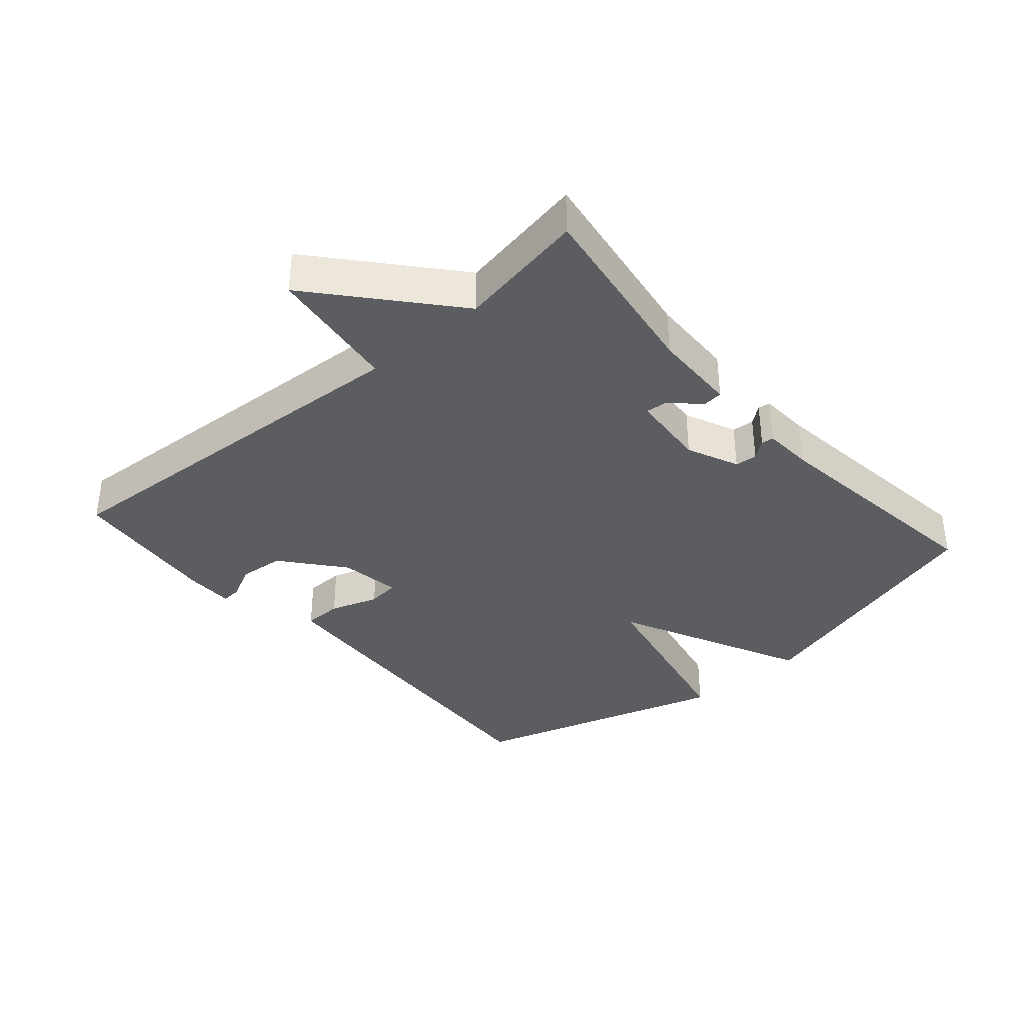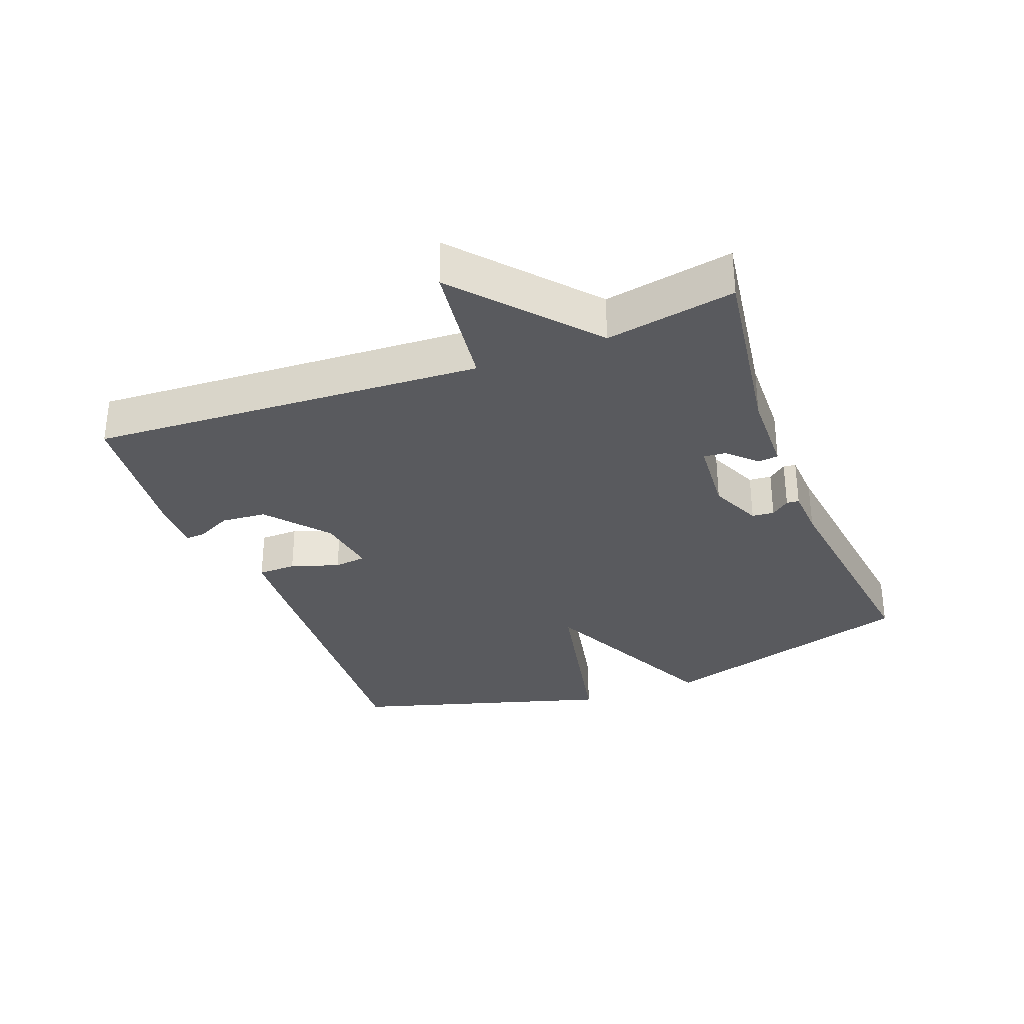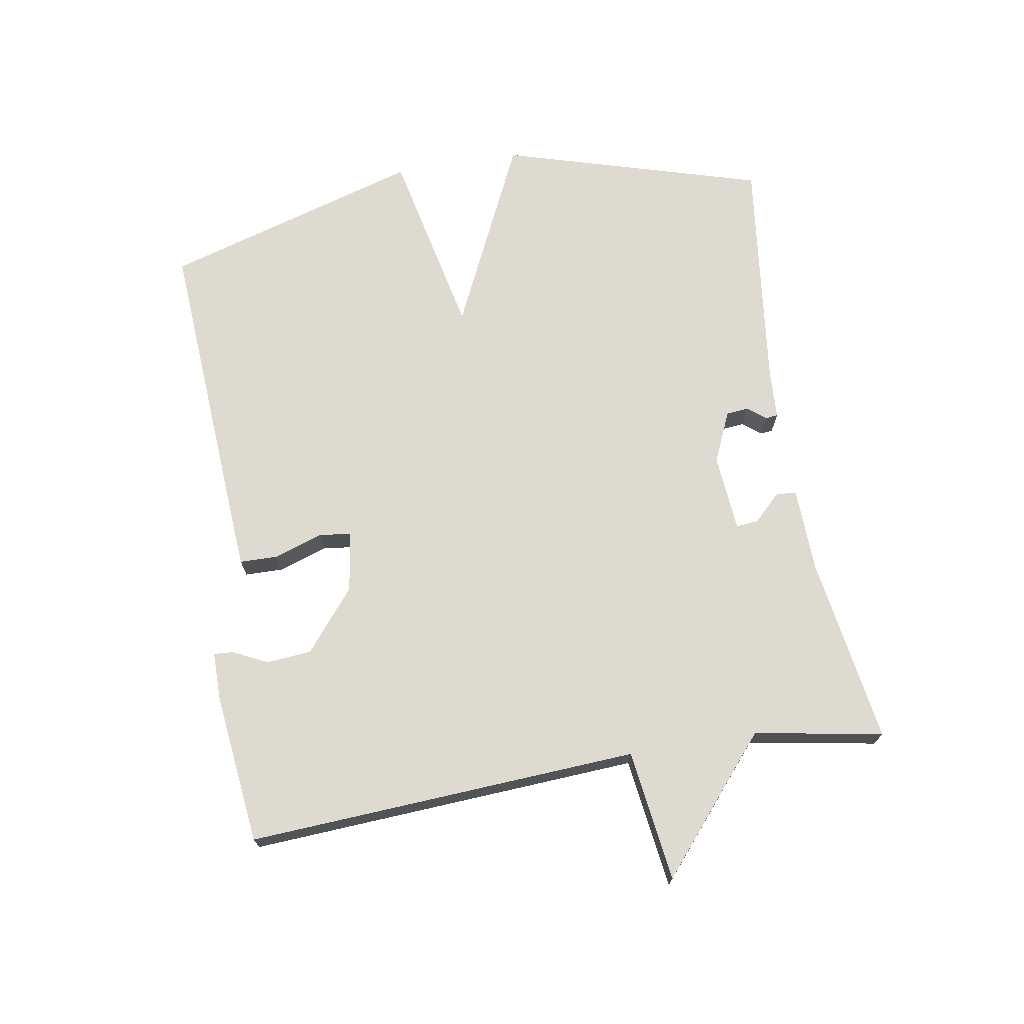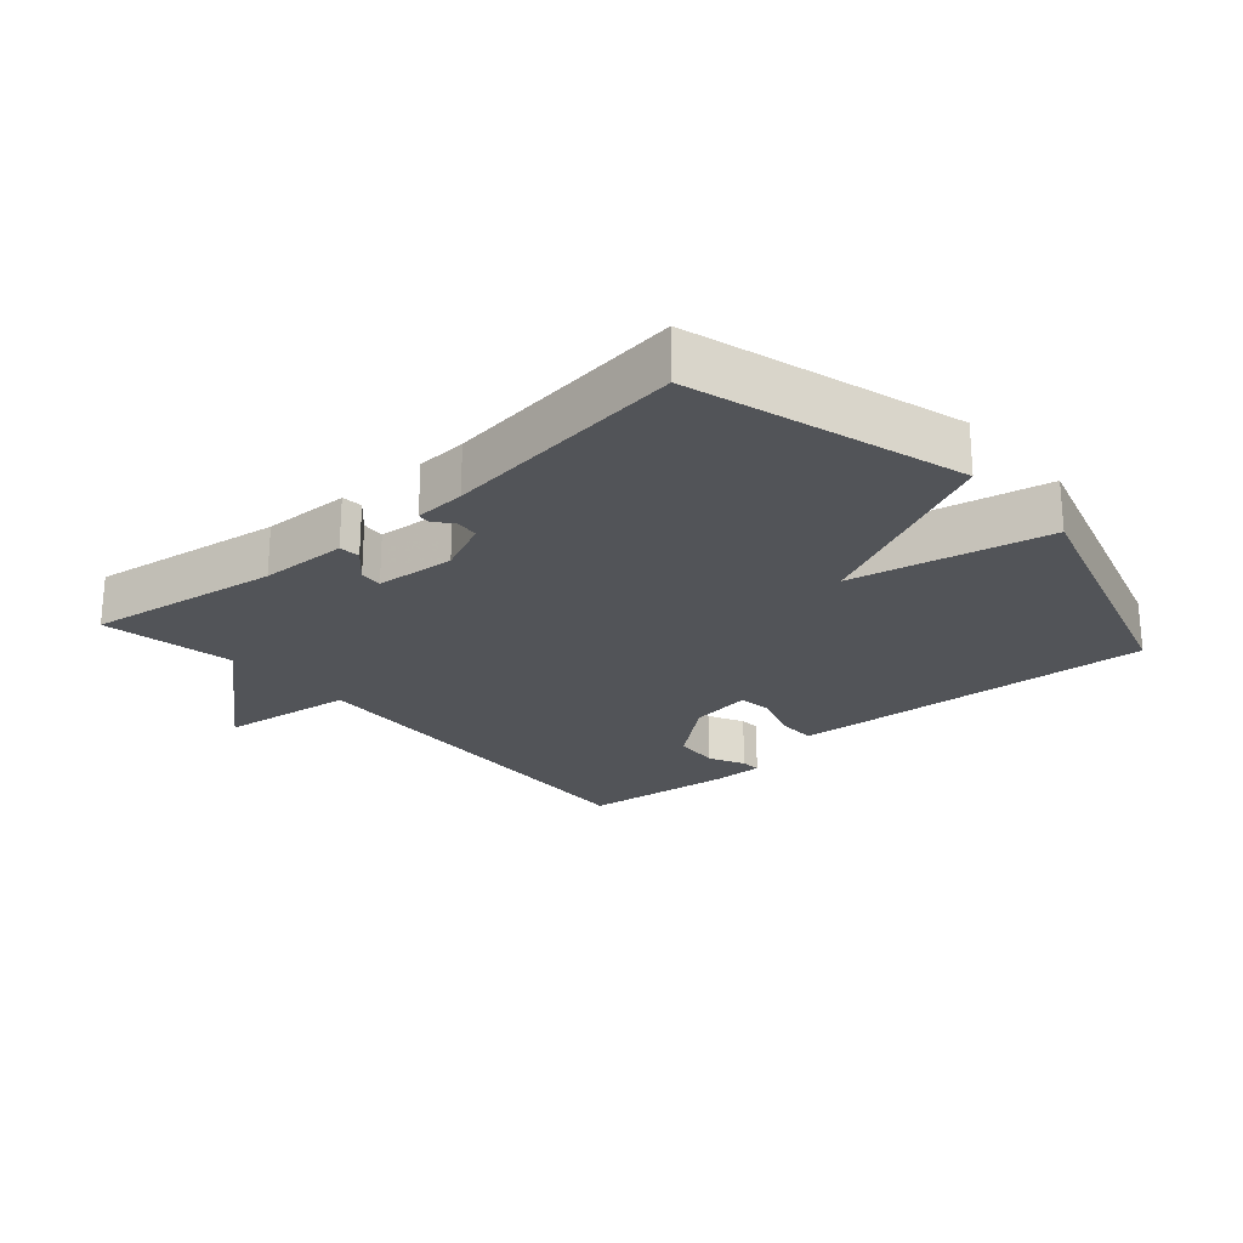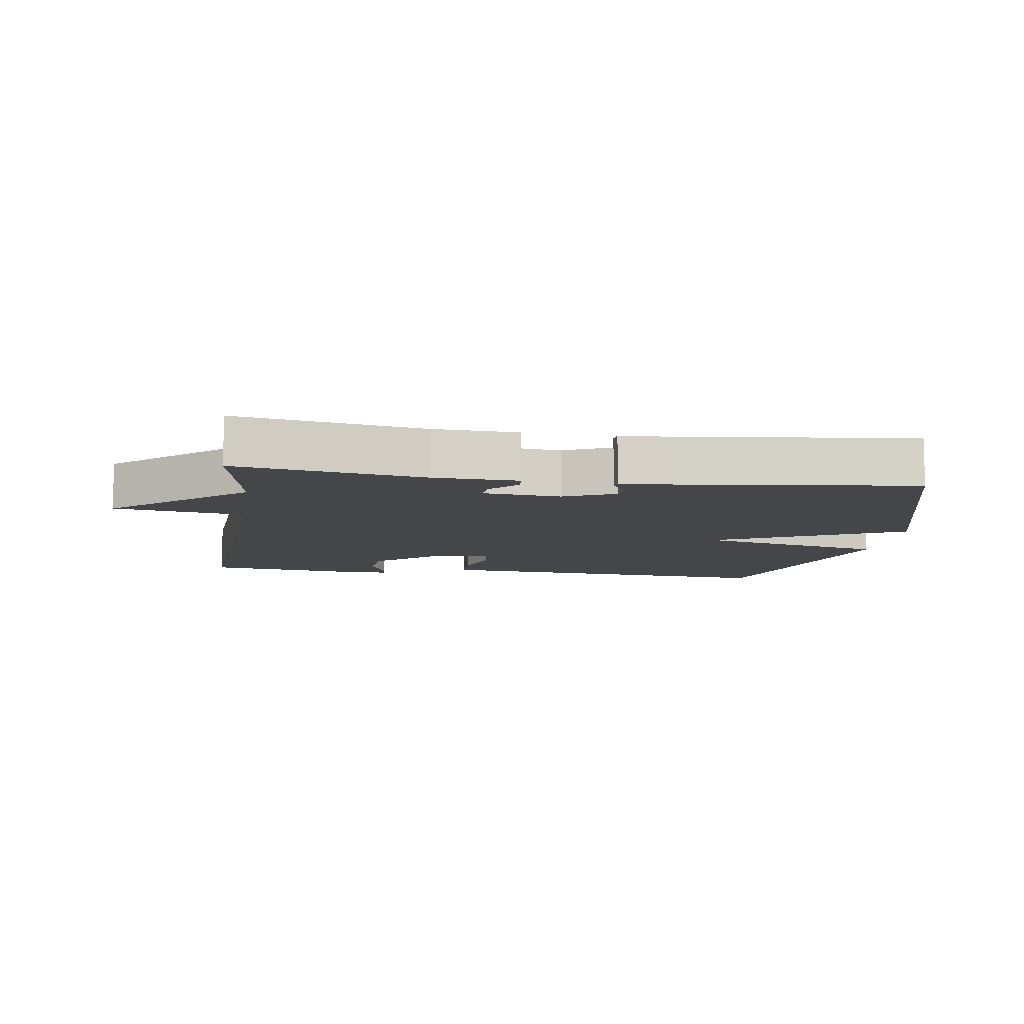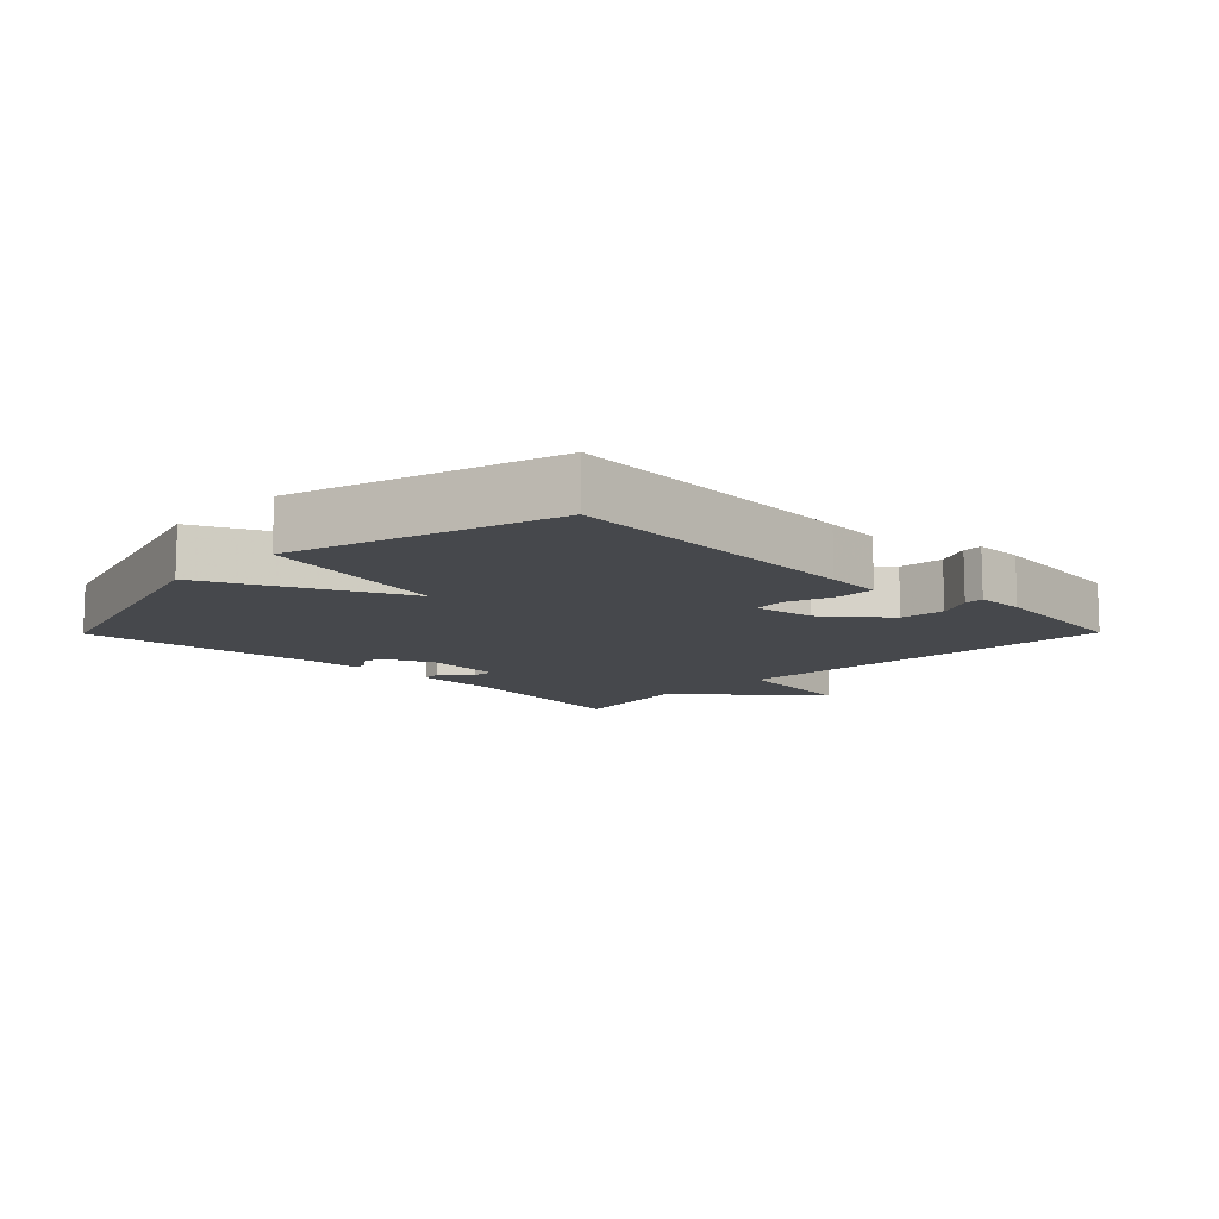
<metadata>
{"format":"obj","ext":"obj","renderer":"f3d","projection":"perspective","resolution":1024,"background":"white","views":[{"elev":-36.1,"azim":131.0,"up":"+Y"},{"elev":-31.8,"azim":111.1,"up":"+Y"},{"elev":70.8,"azim":80.4,"up":"+Y"},{"elev":-23.3,"azim":-138.6,"up":"+Y"},{"elev":-9.7,"azim":171.4,"up":"+Y"},{"elev":-11.1,"azim":-44.6,"up":"+Y"}]}
</metadata>
<code>
v -0.5 0.07 -0.5
v -0.619 0.07 -0.098
v -0.327 0.07 0.04
v -0.619 0.07 0.102
v -0.5 0.07 0.5
v -0.039 0.07 0.471
v 0.047 0.07 0.465
v 0.048 0.07 0.406
v 0.023 0.07 0.332
v 0.029 0.07 0.283
v 0.122 0.07 0.297
v 0.216 0.07 0.374
v 0.222 0.07 0.443
v 0.196 0.07 0.496
v 0.194 0.07 0.526
v 0.269 0.07 0.526
v 0.5 0.07 0.5
v 0.465 0.07 -0.102
v 0.667 0.07 -0.129
v 0.465 0.07 -0.302
v 0.5 0.07 -0.5
v 0.212 0.07 -0.456
v 0.081 0.07 -0.452
v 0.078 0.07 -0.421
v 0.119 0.07 -0.379
v 0.122 0.07 -0.345
v 0.003 0.07 -0.335
v -0.076 0.07 -0.37
v -0.079 0.07 -0.404
v -0.057 0.07 -0.432
v -0.059 0.07 -0.451
v -0.135 0.07 -0.455
v -0.5 0 -0.5
v -0.619 0 -0.098
v -0.327 0 0.04
v -0.619 0 0.102
v -0.5 0 0.5
v -0.039 0 0.471
v 0.047 0 0.465
v 0.048 0 0.406
v 0.023 0 0.332
v 0.029 0 0.283
v 0.122 0 0.297
v 0.216 0 0.374
v 0.222 0 0.443
v 0.196 0 0.496
v 0.194 0 0.526
v 0.269 0 0.526
v 0.5 0 0.5
v 0.465 0 -0.102
v 0.667 0 -0.129
v 0.465 0 -0.302
v 0.5 0 -0.5
v 0.212 0 -0.456
v 0.081 0 -0.452
v 0.078 0 -0.421
v 0.119 0 -0.379
v 0.122 0 -0.345
v 0.003 0 -0.335
v -0.076 0 -0.37
v -0.079 0 -0.404
v -0.057 0 -0.432
v -0.059 0 -0.451
v -0.135 0 -0.455
f 29 30 31 32
f 1 2 3
f 32 1 3
f 29 32 3
f 28 29 3
f 27 28 3
f 26 27 3
f 22 23 24 25
f 22 25 26
f 21 22 26
f 20 21 26
f 18 19 20 26
f 17 18 26 3
f 15 16 17
f 14 15 17
f 13 14 17
f 12 13 17
f 11 12 17
f 7 8 9
f 6 7 9
f 5 6 9
f 4 5 9
f 3 4 9
f 3 9 10
f 11 17 3
f 3 10 11
f 64 63 62 61
f 35 34 33
f 35 33 64
f 35 64 61
f 35 61 60
f 35 60 59
f 35 59 58
f 57 56 55 54
f 58 57 54
f 58 54 53
f 58 53 52
f 58 52 51 50
f 35 58 50 49
f 49 48 47
f 49 47 46
f 49 46 45
f 49 45 44
f 49 44 43
f 41 40 39
f 41 39 38
f 41 38 37
f 41 37 36
f 41 36 35
f 42 41 35
f 35 49 43
f 43 42 35
f 1 33 34 2
f 2 34 35 3
f 3 35 36 4
f 4 36 37 5
f 5 37 38 6
f 6 38 39 7
f 7 39 40 8
f 8 40 41 9
f 9 41 42 10
f 10 42 43 11
f 11 43 44 12
f 12 44 45 13
f 13 45 46 14
f 14 46 47 15
f 15 47 48 16
f 16 48 49 17
f 17 49 50 18
f 18 50 51 19
f 19 51 52 20
f 20 52 53 21
f 21 53 54 22
f 22 54 55 23
f 23 55 56 24
f 24 56 57 25
f 25 57 58 26
f 26 58 59 27
f 27 59 60 28
f 28 60 61 29
f 29 61 62 30
f 30 62 63 31
f 31 63 64 32
f 32 64 33 1

</code>
